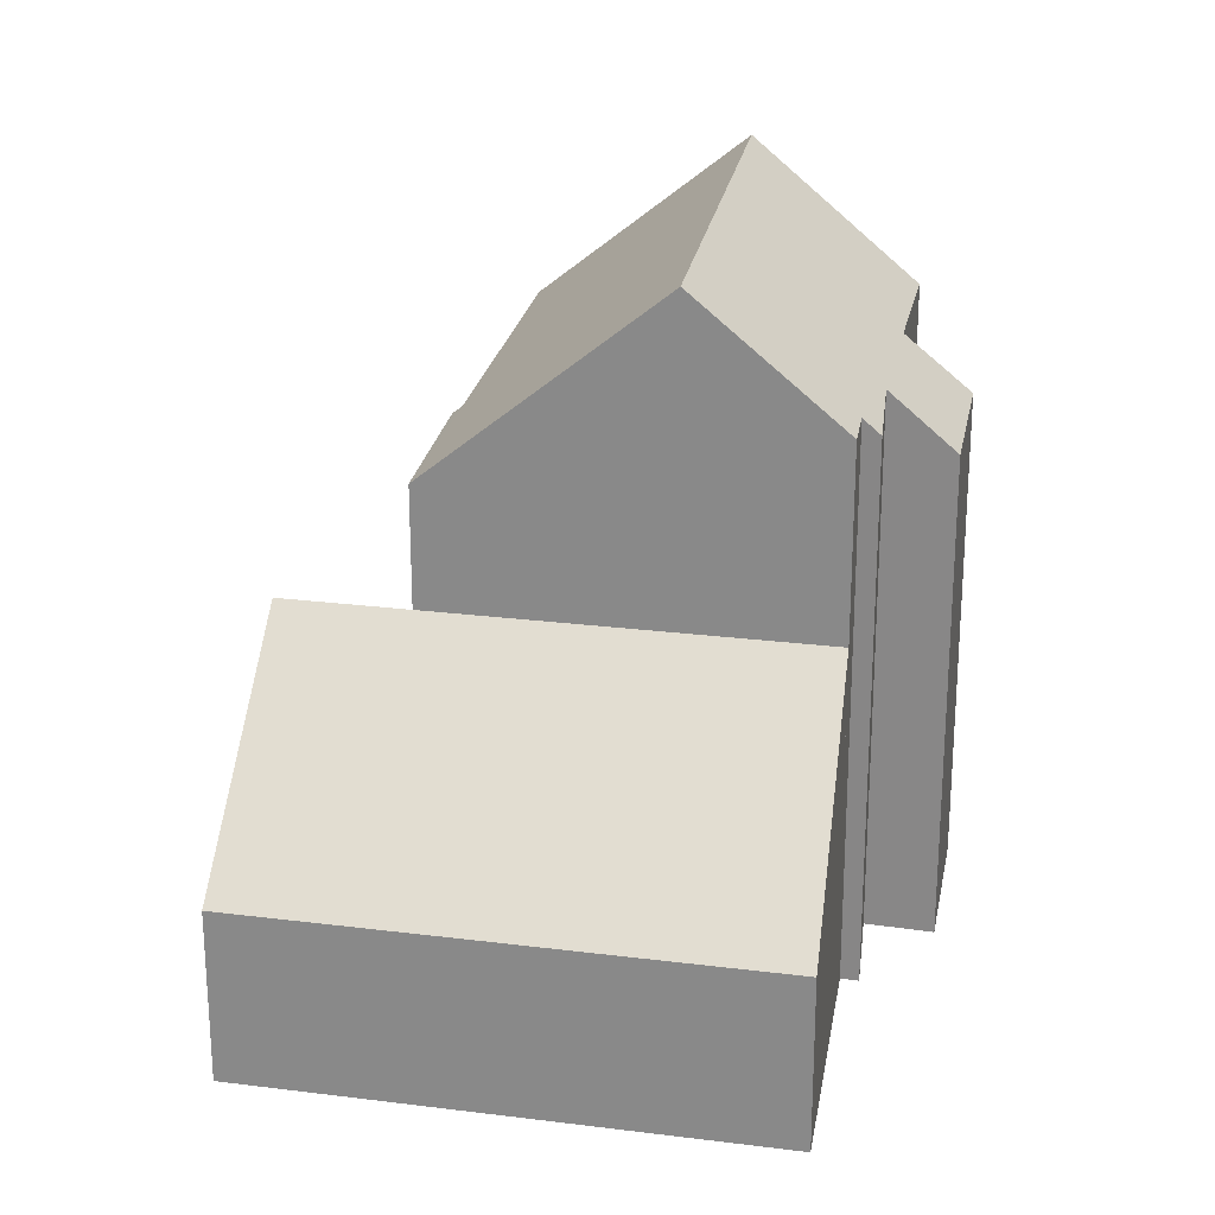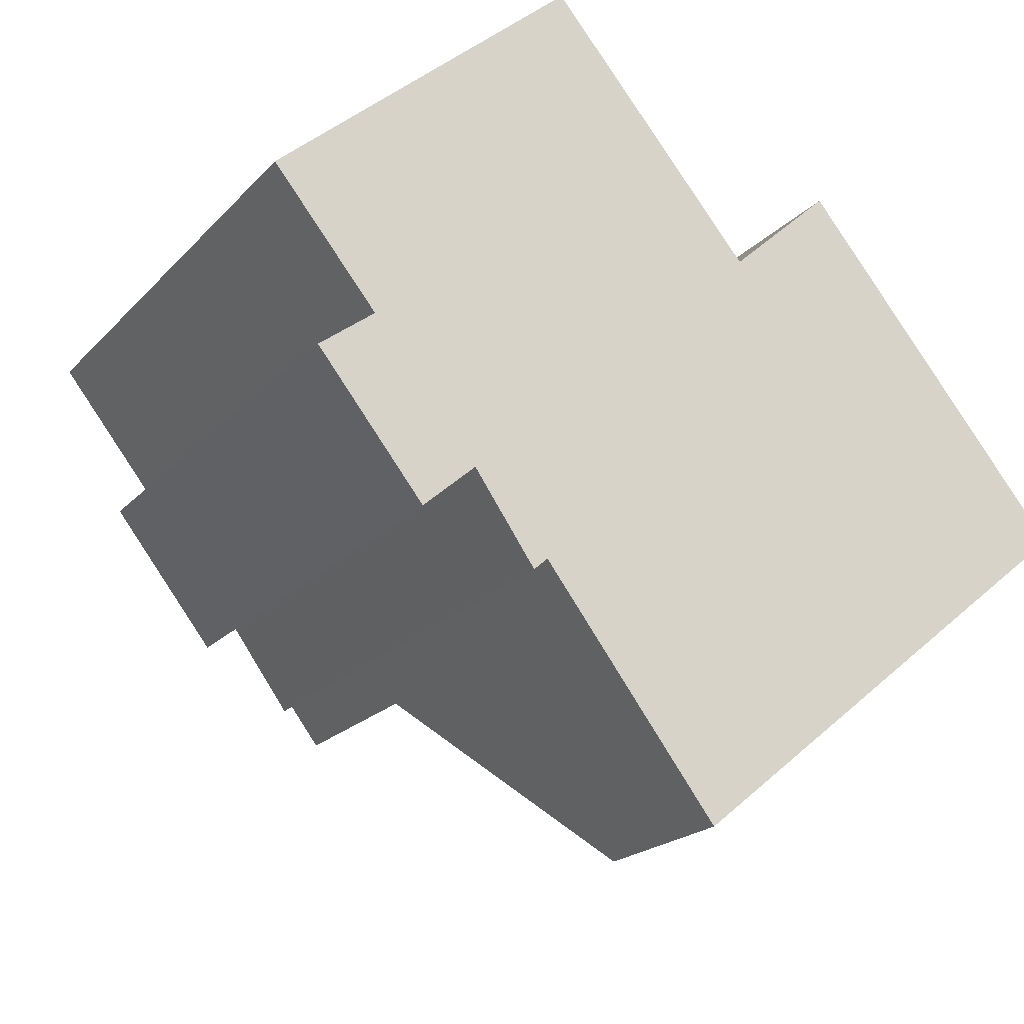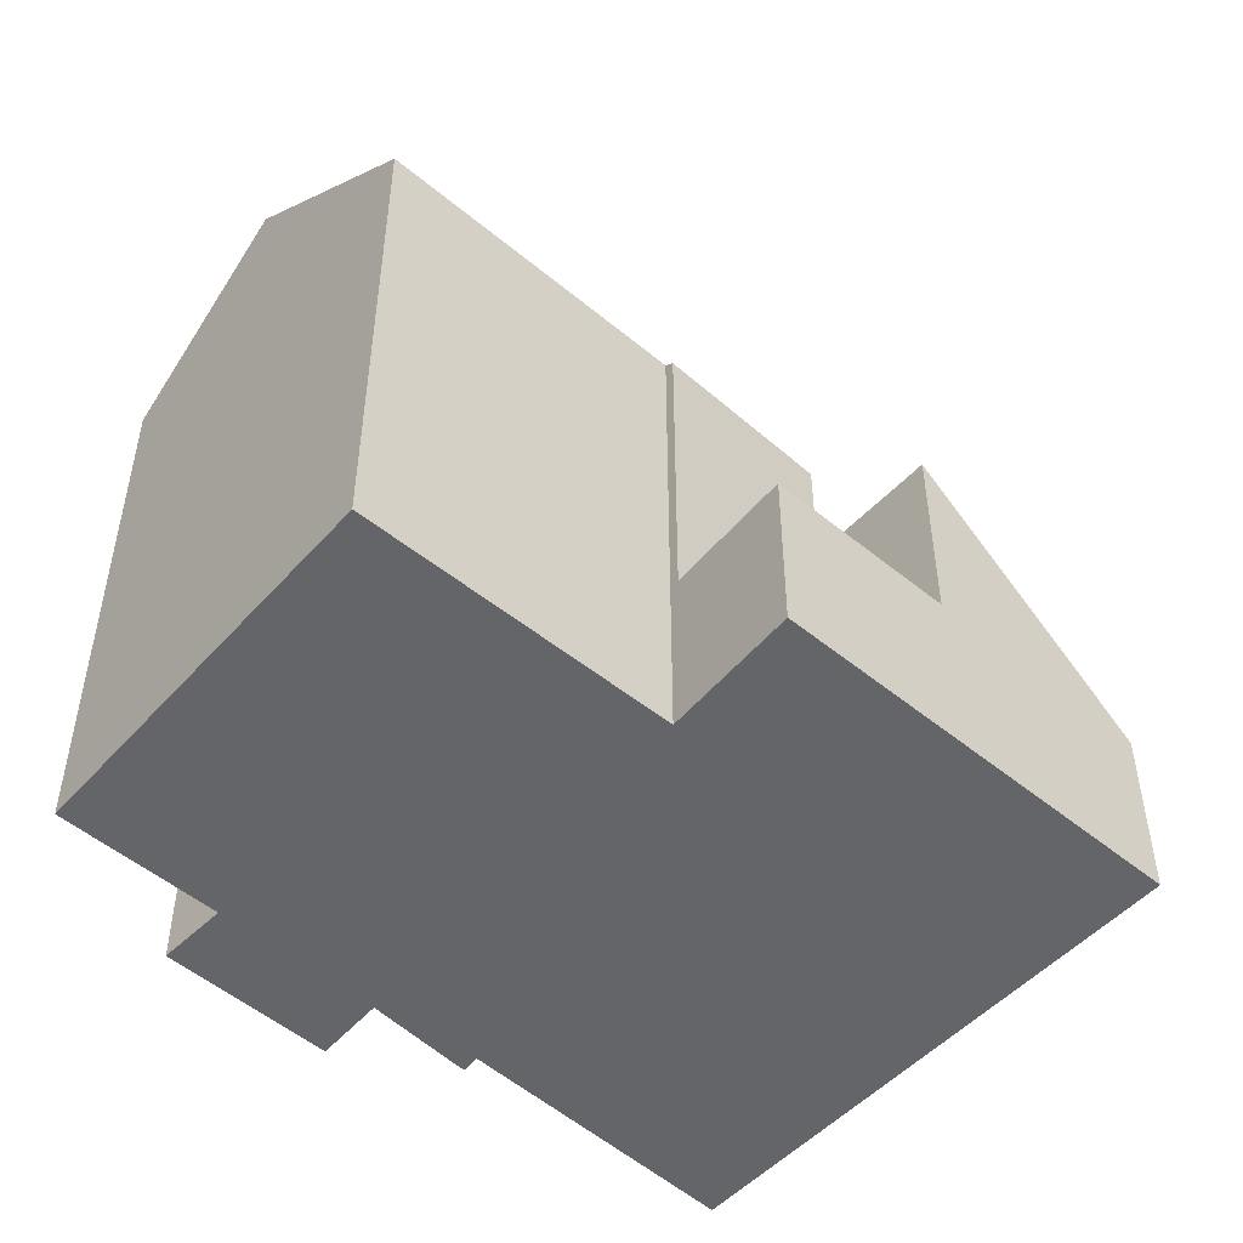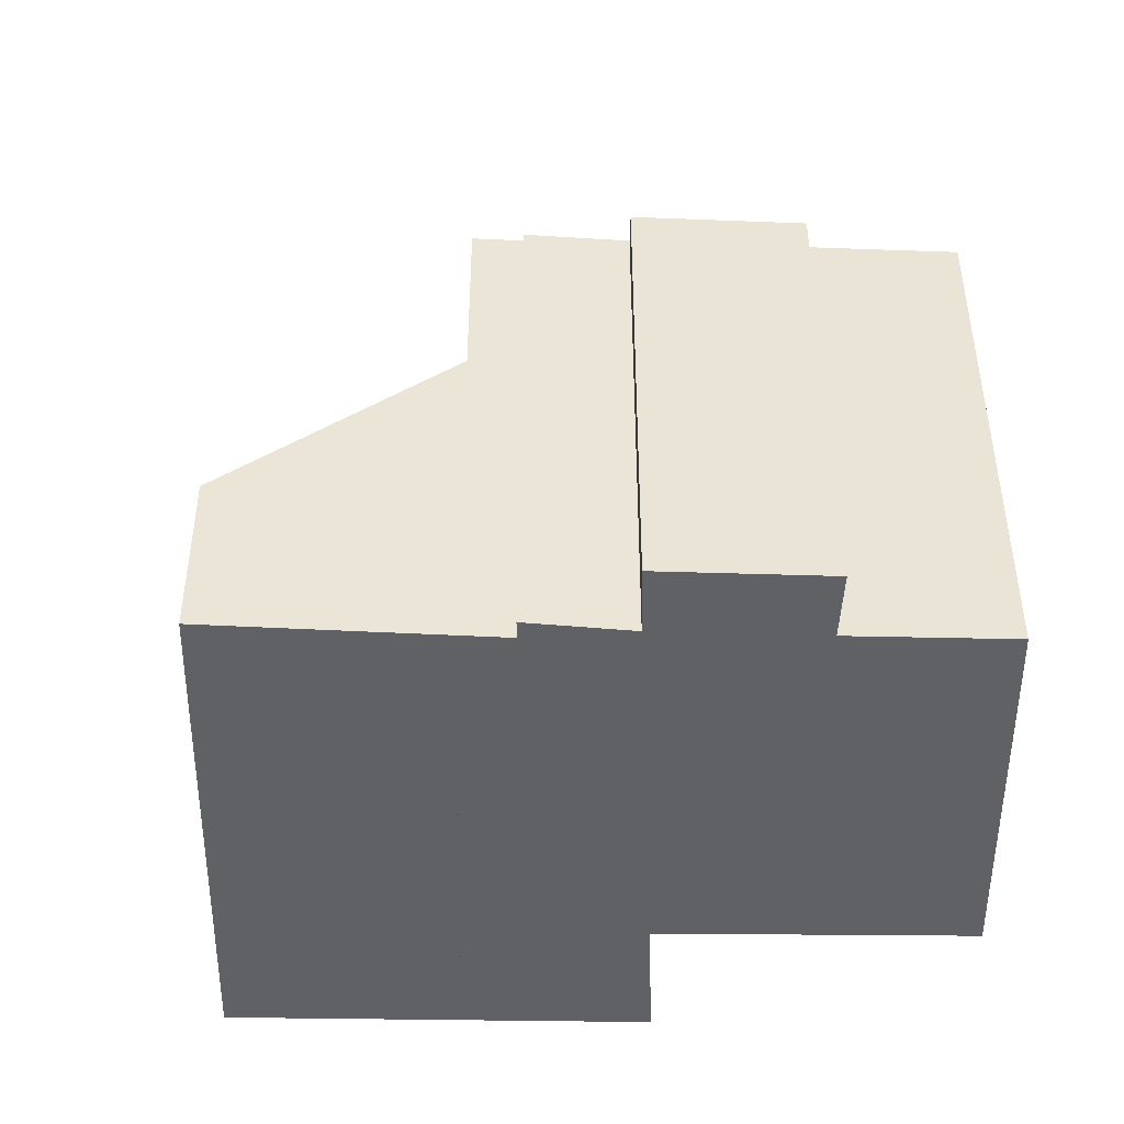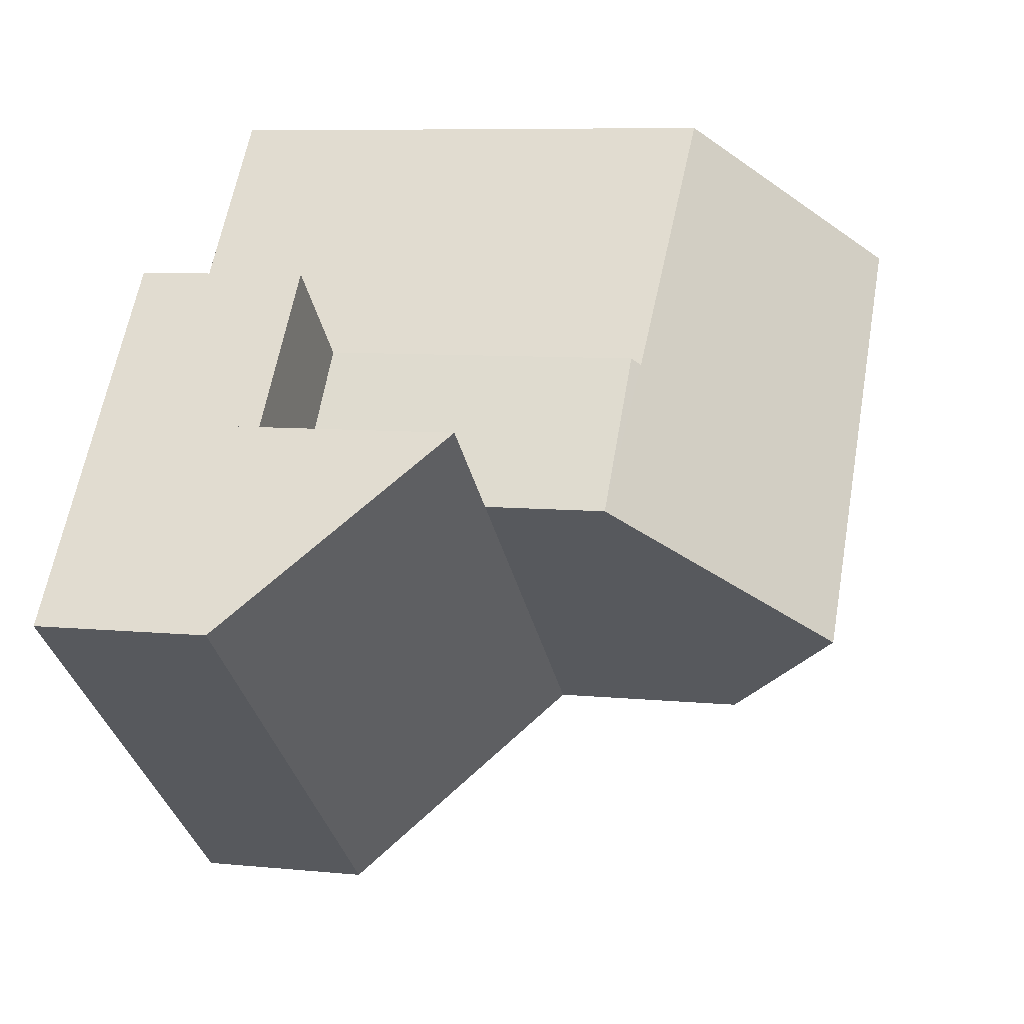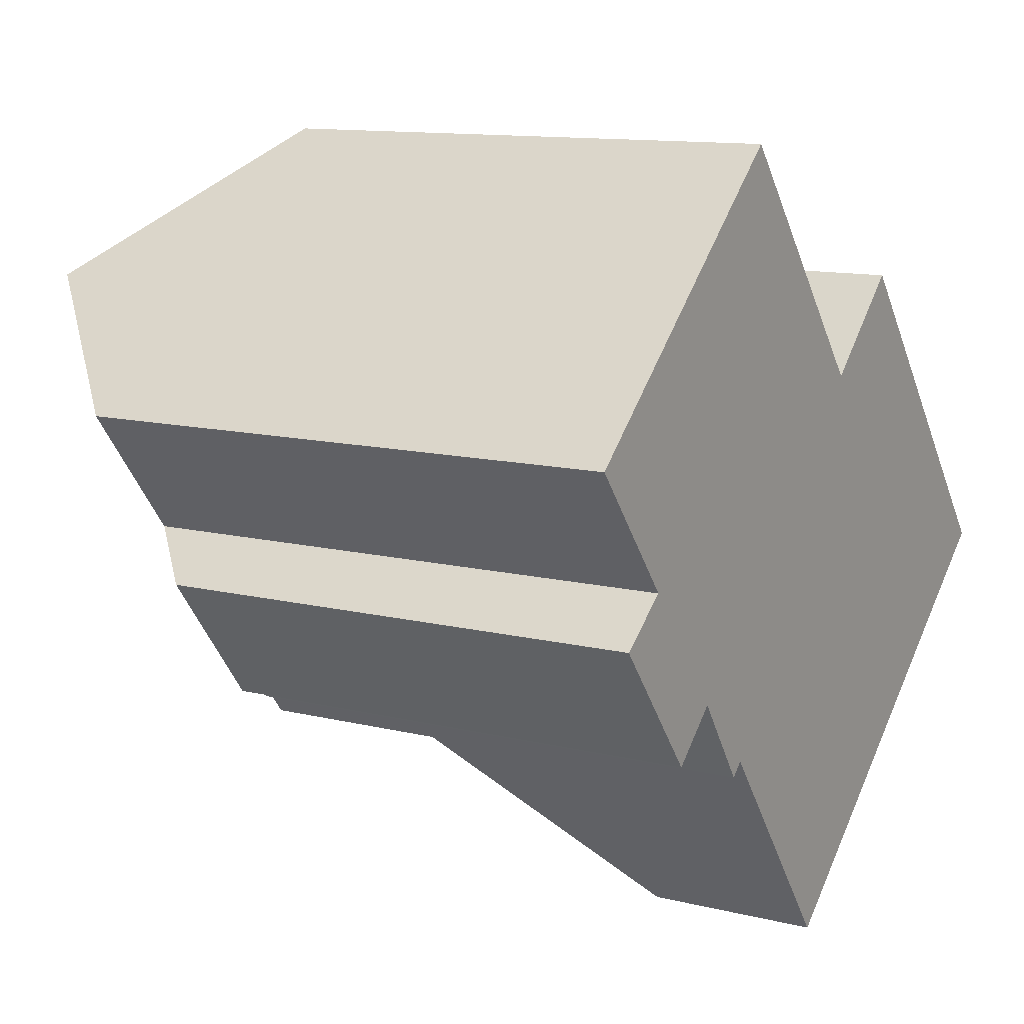
<metadata>
{"format":"obj","ext":"obj","renderer":"f3d","projection":"perspective","resolution":1024,"background":"white","views":[{"elev":24.5,"azim":152.2,"up":"+Y"},{"elev":-19.8,"azim":-28.8,"up":"+Z"},{"elev":-51.4,"azim":9.0,"up":"+Y"},{"elev":-47.1,"azim":-130.4,"up":"+Y"},{"elev":7.6,"azim":106.0,"up":"+Z"},{"elev":11.9,"azim":-59.4,"up":"+Z"}]}
</metadata>
<code>
v  15.99 4.328 1.599
v  12.74 4.328 0.565
v  15.09 4.328 2.7
v  15.49 4.328 -3.019
v  17.32 4.328 -0.028
v  18.05 4.328 -0.91
v  15.09 -1.653e-16 2.7
v  18.05 5.572e-17 -0.91
v  15.99 -9.791e-17 1.599
v  17.32 1.715e-18 -0.028
v  15.49 1.849e-16 -3.019
v  12.74 -3.46e-17 0.565
v  3.834 12.54 -7.572
v  1.186 12.49 -4.227
v  2.567 13.91 -3.177
v  3.307 17.4 2.865
v  0 13.82 8.464e-16
v  10.78 17.4 -6.895
v  5.148 13.98 -6.416
v  7.007 14.25 -8.299
v  7.8 14.24 -9.348
v  6.665 13.87 -8.613
v  15.49 12.4 -3.019
v  12.55 12.62 0.391
v  12.74 12.4 0.565
v  10.02 12.75 3.437
v  7.485 12.88 6.483
v  7.8 5.724e-16 -9.348
v  10.78 4.222e-16 -6.895
v  7.007 5.082e-16 -8.299
v  6.665 5.274e-16 -8.613
v  5.148 3.929e-16 -6.416
v  3.834 4.637e-16 -7.572
v  1.186 2.588e-16 -4.227
v  2.567 1.945e-16 -3.177
v  0 0 0
v  7.485 -3.97e-16 6.483
v  3.307 -1.754e-16 2.865
v  12.55 -2.394e-17 0.391
v  10.02 -2.105e-16 3.437
v  19.04 4.412 -7.656
v  18.05 9.324 -0.91
v  21.75 4.412 -5.423
v  16.38 4.412 -9.845
v  15.26 4.411 -10.77
v  11.32 4.412 -14.01
v  15.49 9.324 -3.019
v  7.8 9.324 -9.348
v  10.78 9.324 -6.895
v  21.75 3.321e-16 -5.423
v  19.04 4.688e-16 -7.656
v  16.38 6.028e-16 -9.845
v  15.26 6.593e-16 -10.77
v  11.32 8.579e-16 -14.01
g defaultobject
f 1 2 3
f 2 1 4
f 4 1 5
f 4 5 6
f 7 1 3
f 1 7 5
f 5 7 6
f 6 7 8
f 8 7 9
f 8 9 10
f 8 4 6
f 4 8 11
f 11 2 4
f 2 11 12
f 12 3 2
f 3 12 7
f 8 12 11
f 12 8 10
f 12 10 9
f 12 9 7
f 13 14 15
f 16 15 17
f 15 16 18
f 15 18 19
f 15 19 13
f 19 18 20
f 20 18 21
f 22 19 20
f 23 24 25
f 26 16 27
f 16 26 24
f 16 24 23
f 16 23 18
f 23 21 18
f 21 23 11
f 21 11 28
f 28 11 29
f 30 22 20
f 22 30 31
f 32 13 19
f 13 32 33
f 21 30 20
f 30 21 28
f 22 32 19
f 32 22 31
f 33 14 13
f 14 33 34
f 35 17 15
f 17 35 36
f 14 35 15
f 35 14 34
f 17 27 16
f 27 17 36
f 27 36 37
f 37 36 38
f 39 25 24
f 25 39 12
f 37 26 27
f 26 37 24
f 24 37 39
f 39 37 40
f 12 23 25
f 23 12 11
f 38 40 37
f 40 38 36
f 40 36 39
f 39 36 35
f 39 11 12
f 11 39 35
f 11 35 34
f 11 34 32
f 32 34 33
f 32 29 11
f 29 32 30
f 30 32 31
f 28 29 30
f 41 42 43
f 42 41 44
f 42 44 45
f 42 45 46
f 42 46 47
f 47 46 48
f 47 48 49
f 28 49 48
f 49 28 47
f 47 28 42
f 42 28 8
f 8 28 29
f 8 29 11
f 8 43 42
f 43 8 50
f 50 41 43
f 41 50 51
f 41 51 44
f 44 51 52
f 44 52 45
f 45 52 46
f 46 52 53
f 46 53 54
f 46 28 48
f 28 46 54
f 11 50 8
f 50 11 29
f 50 29 51
f 51 29 52
f 52 29 28
f 52 28 53
f 53 28 54

</code>
